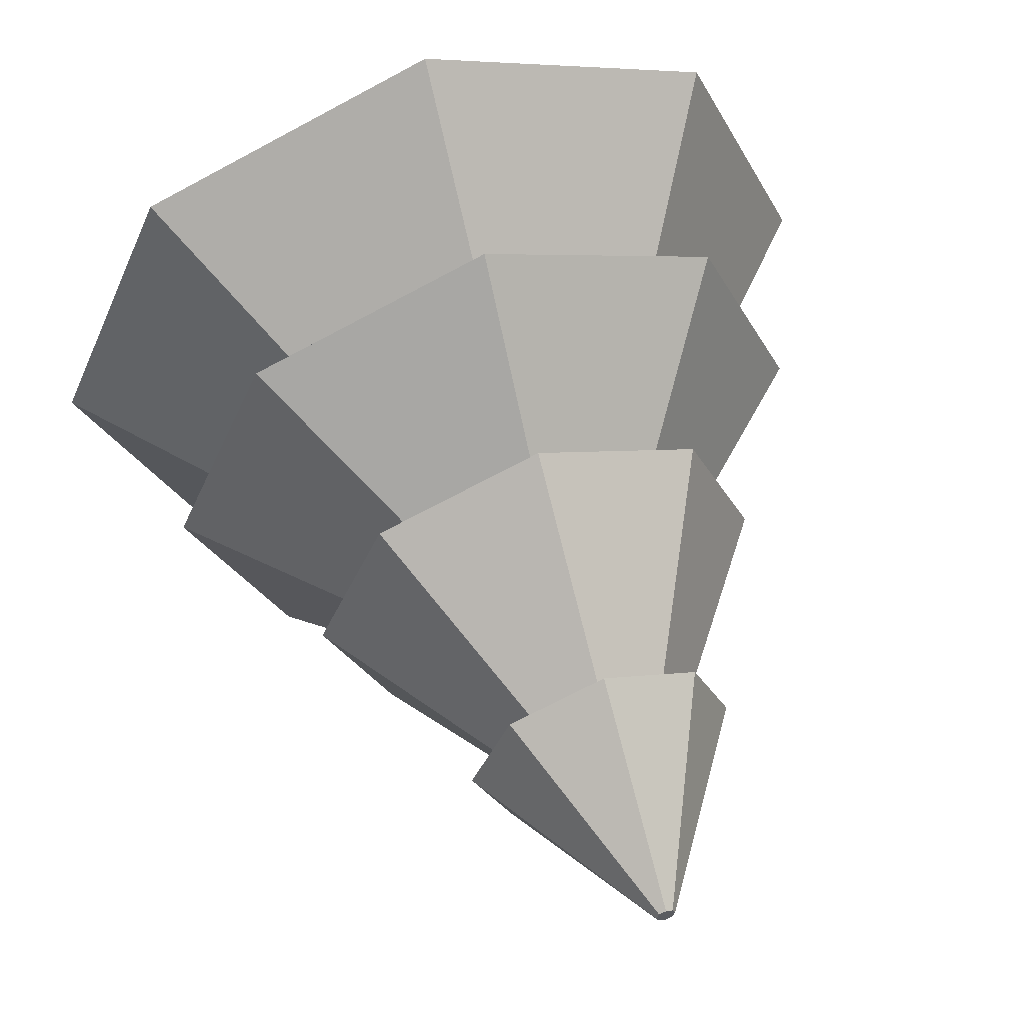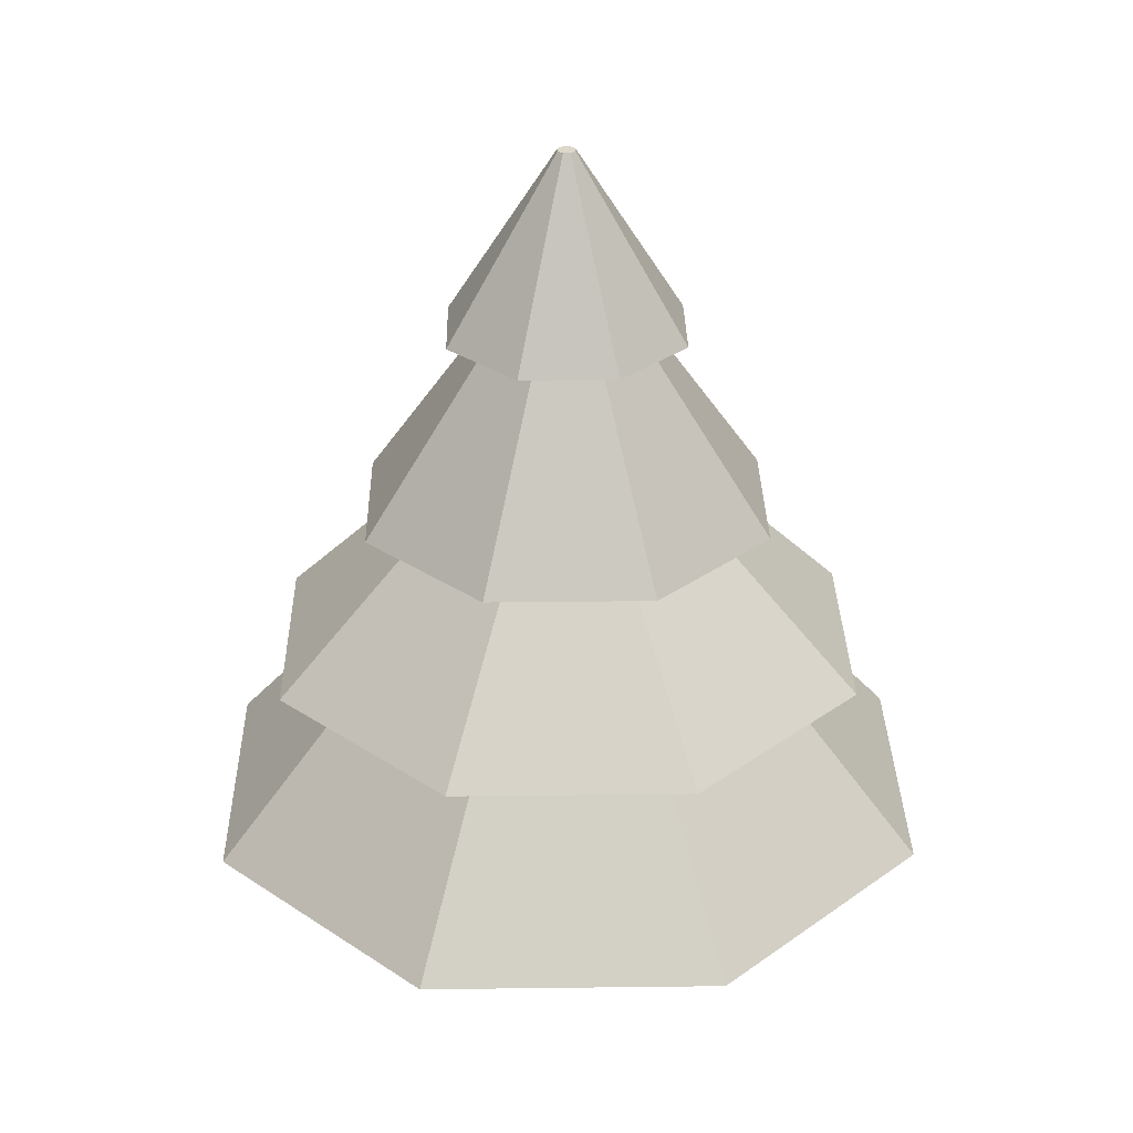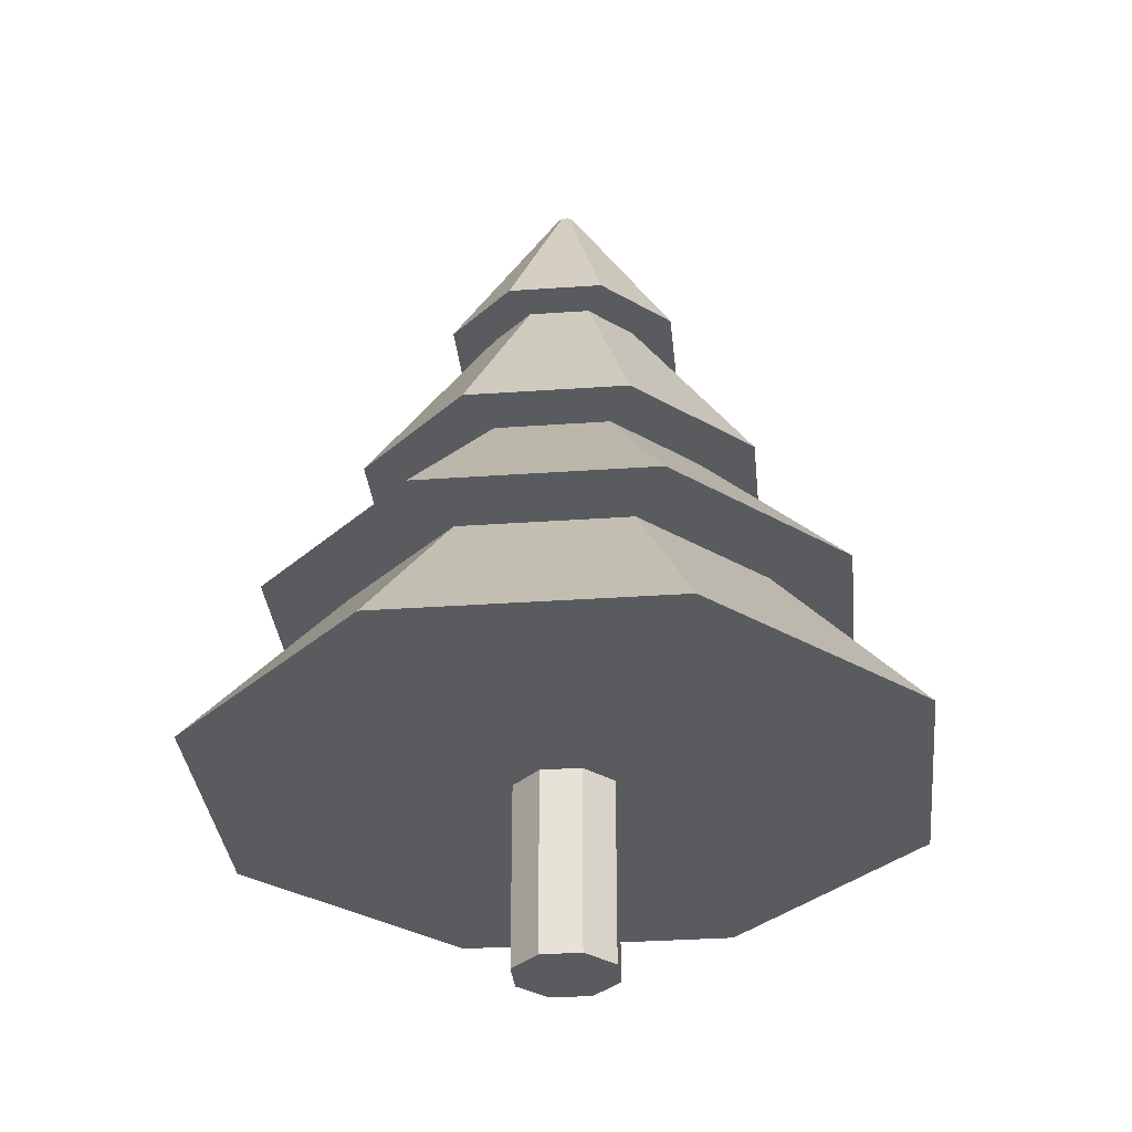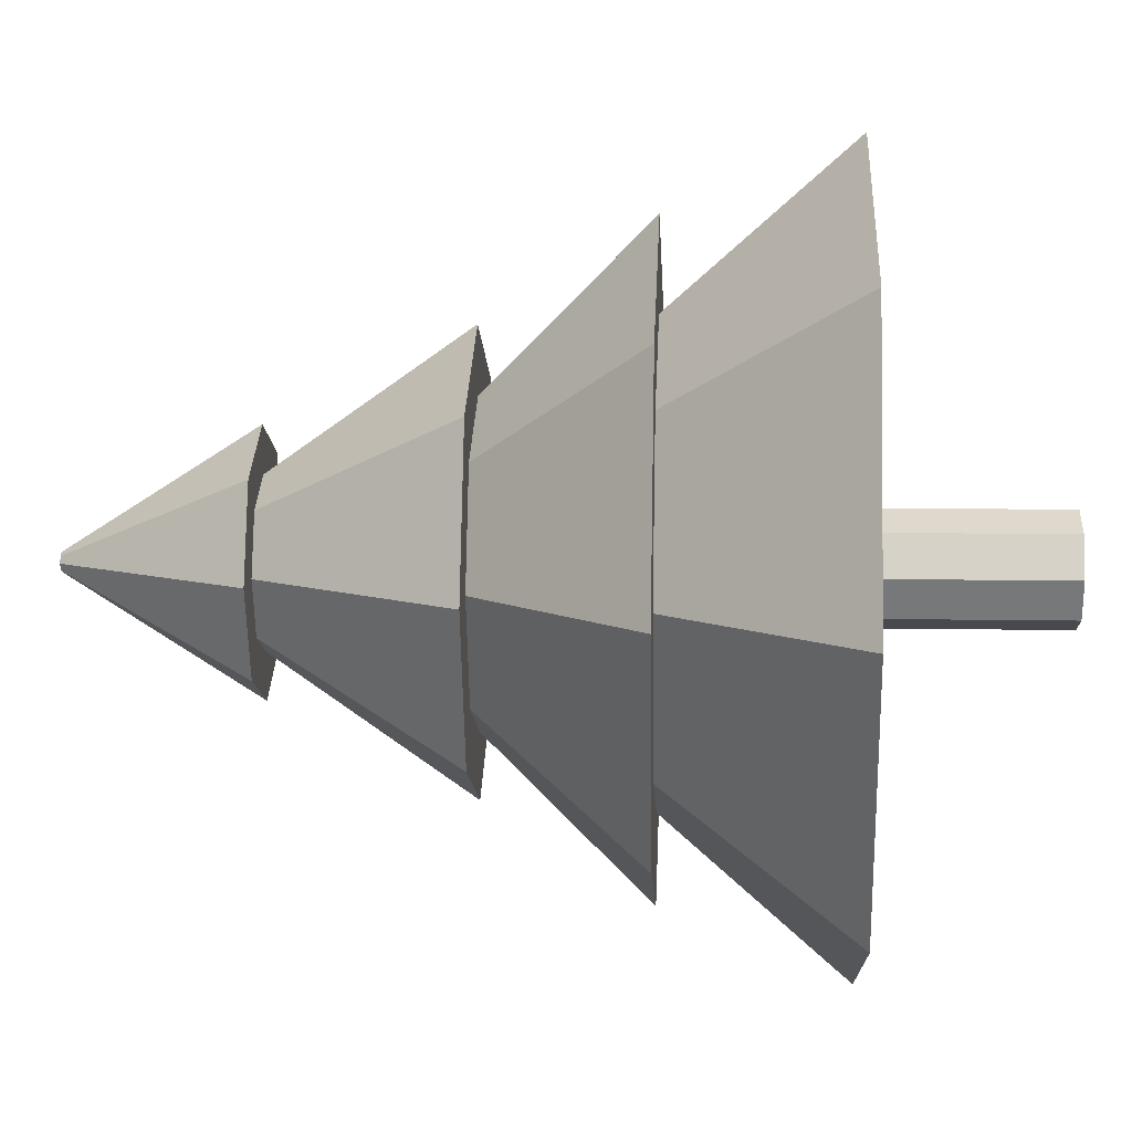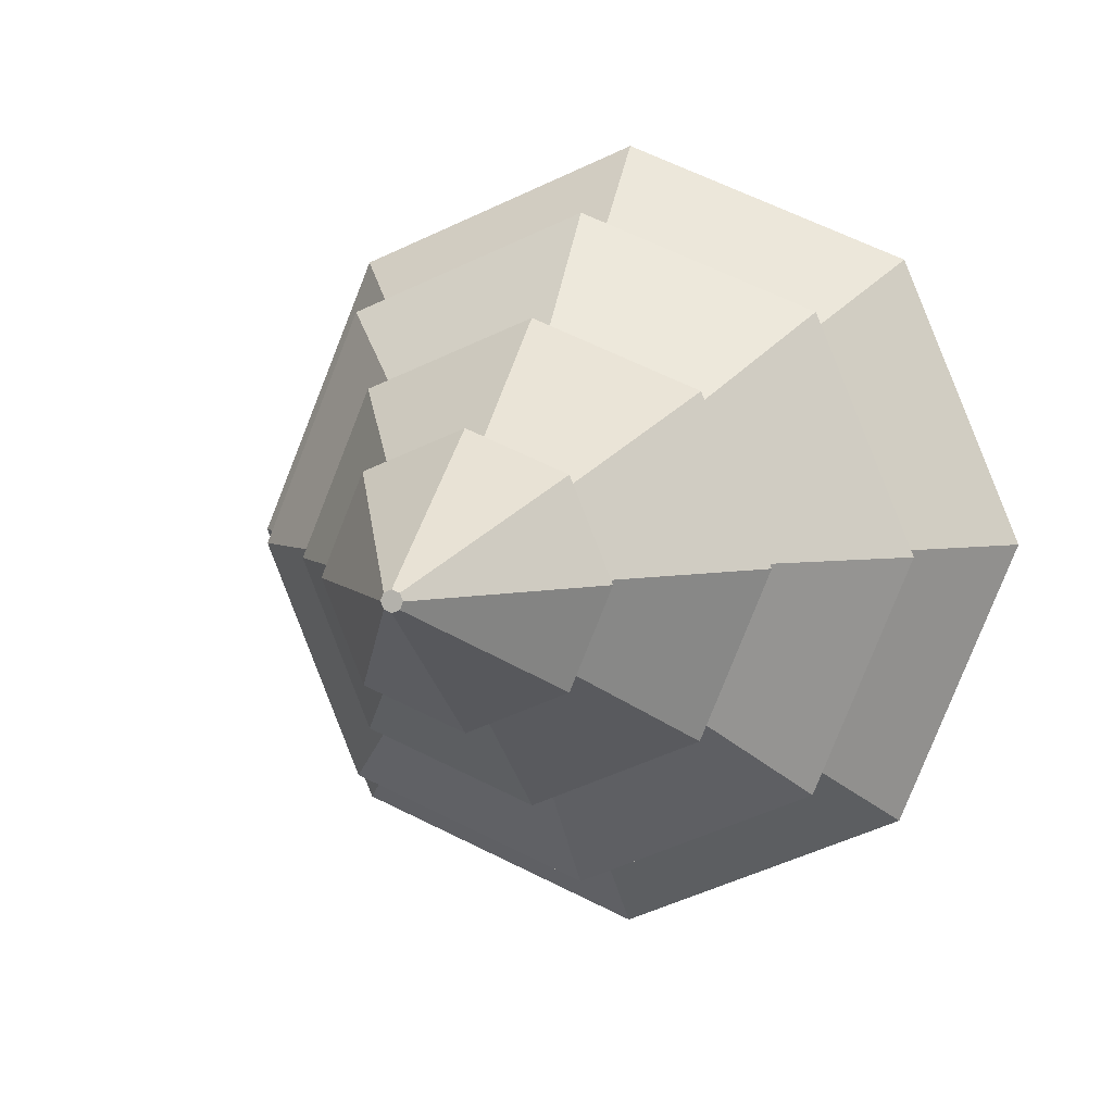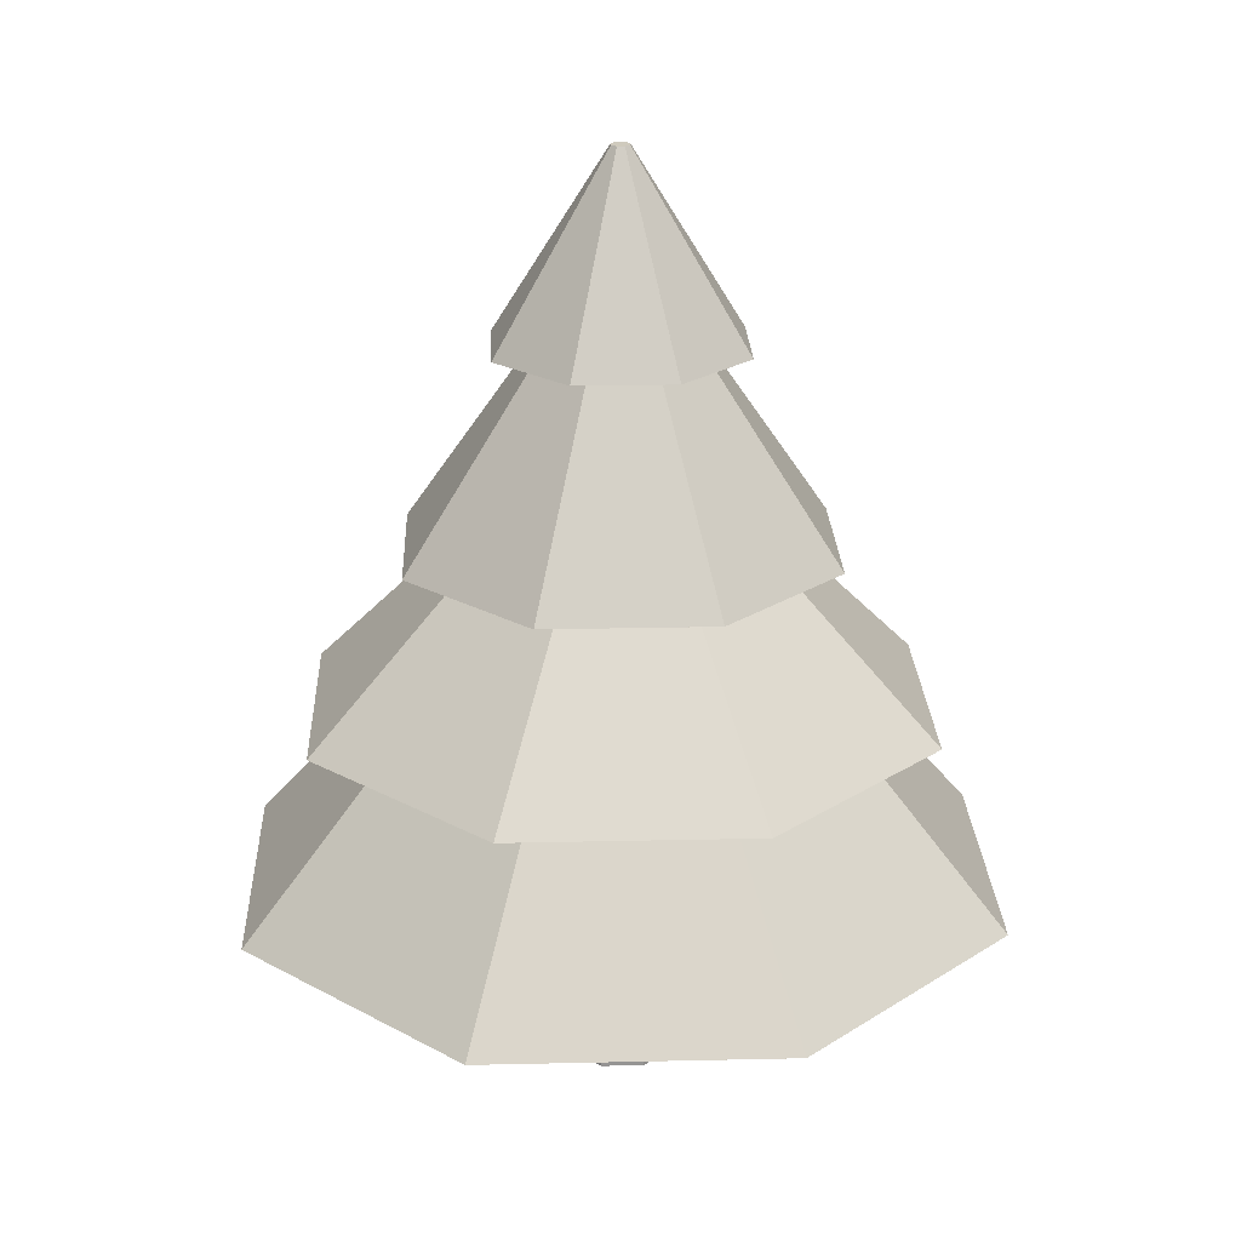
<metadata>
{"format":"obj","ext":"obj","renderer":"f3d","projection":"perspective","resolution":1024,"background":"white","views":[{"elev":57.5,"azim":162.2,"up":"+Z"},{"elev":30.3,"azim":21.5,"up":"+Y"},{"elev":-32.4,"azim":-61.9,"up":"+Y"},{"elev":9.8,"azim":-87.3,"up":"+Z"},{"elev":4.5,"azim":-163.9,"up":"+Z"},{"elev":23.1,"azim":-159.7,"up":"+Y"}]}
</metadata>
<code>
g default
v 0.7071 5.761 -0.7071
v -0 5.761 -1
v -0.7071 5.761 -0.7071
v -1 5.761 -0
v -0.7071 5.761 0.7071
v -0 5.761 1
v 0.7071 5.761 0.7071
v 1 5.761 -0
v 0.05171 7.218 -0.05171
v 0 7.218 -0.07314
v -0.05171 7.218 -0.05171
v -0.07314 7.218 0
v -0.05171 7.218 0.05171
v 0 7.218 0.07314
v 0.05171 7.218 0.05171
v 0.07314 7.218 0
v -0 5.761 -0
v 0 7.218 0
v 1.213 4.232 -1.213
v -0 4.232 -1.716
v -1.213 4.232 -1.213
v -1.716 4.232 -0
v -1.213 4.232 1.213
v -0 4.232 1.716
v 1.213 4.232 1.213
v 1.716 4.232 -0
v 0.2841 6.1 -0.2841
v 0 6.1 -0.4017
v -0.2841 6.1 -0.2841
v -0.4017 6.1 0
v -0.2841 6.1 0.2841
v 0 6.1 0.4017
v 0.2841 6.1 0.2841
v 0.4017 6.1 0
v -0 4.232 -0
v 0 6.1 0
v 1.759 2.962 -1.759
v -0 2.962 -2.488
v -1.759 2.962 -1.759
v -2.488 2.962 -0
v -1.759 2.962 1.759
v -0 2.962 2.488
v 1.759 2.962 1.759
v 2.488 2.962 -0
v 0.2841 5.038 -0.2841
v 0 5.038 -0.4017
v -0.2841 5.038 -0.2841
v -0.4017 5.038 0
v -0.2841 5.038 0.2841
v 0 5.038 0.4017
v 0.2841 5.038 0.2841
v 0.4017 5.038 0
v -0 2.962 -0
v 0 5.038 0
v 0.3048 0.006592 -0.3048
v -0 0.006592 -0.431
v -0.3048 0.006592 -0.3048
v -0.431 0.006592 -0
v -0.3048 0.006592 0.3048
v -0 0.006592 0.431
v 0.3048 0.006592 0.3048
v 0.431 0.006592 -0
v 0.3048 3.161 -0.3048
v -0 3.161 -0.431
v -0.3048 3.161 -0.3048
v -0.431 3.161 -0
v -0.3048 3.161 0.3048
v -0 3.161 0.431
v 0.3048 3.161 0.3048
v 0.431 3.161 -0
v -0 0.006592 -0
v -0 3.161 -0
v 2.159 1.537 -2.159
v -0 1.537 -3.053
v -2.159 1.537 -2.159
v -3.053 1.537 -0
v -2.159 1.537 2.159
v -0 1.537 3.053
v 2.159 1.537 2.159
v 3.053 1.537 -0
v 0.3884 4.368 -0.3884
v 0 4.368 -0.5493
v -0.3884 4.368 -0.3884
v -0.5493 4.368 0
v -0.3884 4.368 0.3884
v 0 4.368 0.5493
v 0.3884 4.368 0.3884
v 0.5493 4.368 0
v -0 1.53 -0
v 0 4.368 0
g Tree3
f 1 2 10 9
f 2 3 11 10
f 3 4 12 11
f 4 5 13 12
f 5 6 14 13
f 6 7 15 14
f 7 8 16 15
f 8 1 9 16
f 2 1 17
f 3 2 17
f 4 3 17
f 5 4 17
f 6 5 17
f 7 6 17
f 8 7 17
f 1 8 17
f 9 10 18
f 10 11 18
f 11 12 18
f 12 13 18
f 13 14 18
f 14 15 18
f 15 16 18
f 16 9 18
f 19 20 28 27
f 20 21 29 28
f 21 22 30 29
f 22 23 31 30
f 23 24 32 31
f 24 25 33 32
f 25 26 34 33
f 26 19 27 34
f 20 19 35
f 21 20 35
f 22 21 35
f 23 22 35
f 24 23 35
f 25 24 35
f 26 25 35
f 19 26 35
f 27 28 36
f 28 29 36
f 29 30 36
f 30 31 36
f 31 32 36
f 32 33 36
f 33 34 36
f 34 27 36
f 37 38 46 45
f 38 39 47 46
f 39 40 48 47
f 40 41 49 48
f 41 42 50 49
f 42 43 51 50
f 43 44 52 51
f 44 37 45 52
f 38 37 53
f 39 38 53
f 40 39 53
f 41 40 53
f 42 41 53
f 43 42 53
f 44 43 53
f 37 44 53
f 45 46 54
f 46 47 54
f 47 48 54
f 48 49 54
f 49 50 54
f 50 51 54
f 51 52 54
f 52 45 54
f 55 56 64 63
f 56 57 65 64
f 57 58 66 65
f 58 59 67 66
f 59 60 68 67
f 60 61 69 68
f 61 62 70 69
f 62 55 63 70
f 56 55 71
f 57 56 71
f 58 57 71
f 59 58 71
f 60 59 71
f 61 60 71
f 62 61 71
f 55 62 71
f 63 64 72
f 64 65 72
f 65 66 72
f 66 67 72
f 67 68 72
f 68 69 72
f 69 70 72
f 70 63 72
f 73 74 82 81
f 74 75 83 82
f 75 76 84 83
f 76 77 85 84
f 77 78 86 85
f 78 79 87 86
f 79 80 88 87
f 80 73 81 88
f 74 73 89
f 75 74 89
f 76 75 89
f 77 76 89
f 78 77 89
f 79 78 89
f 80 79 89
f 73 80 89
f 81 82 90
f 82 83 90
f 83 84 90
f 84 85 90
f 85 86 90
f 86 87 90
f 87 88 90
f 88 81 90

</code>
